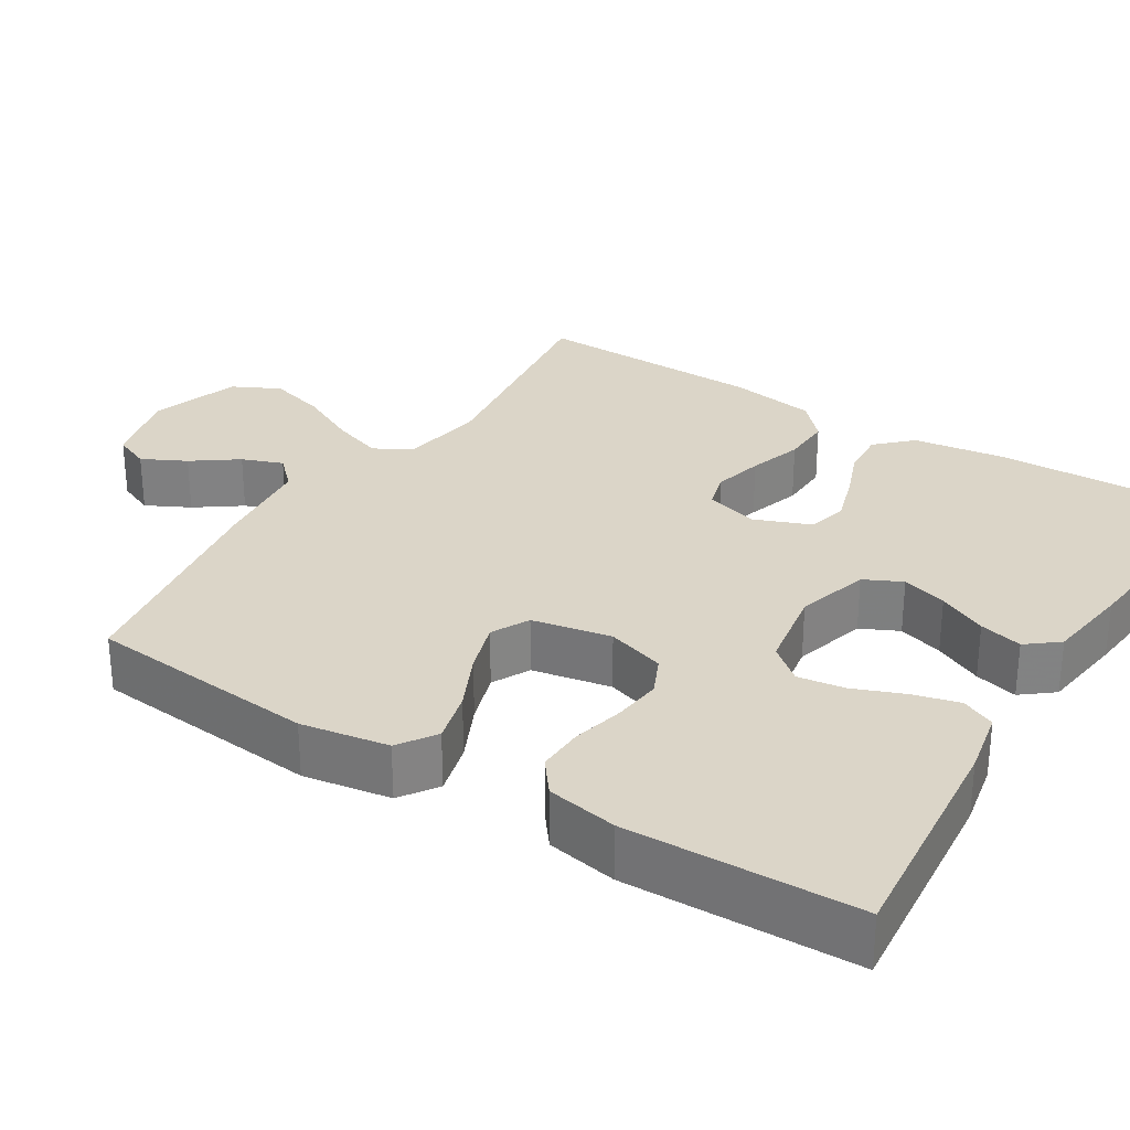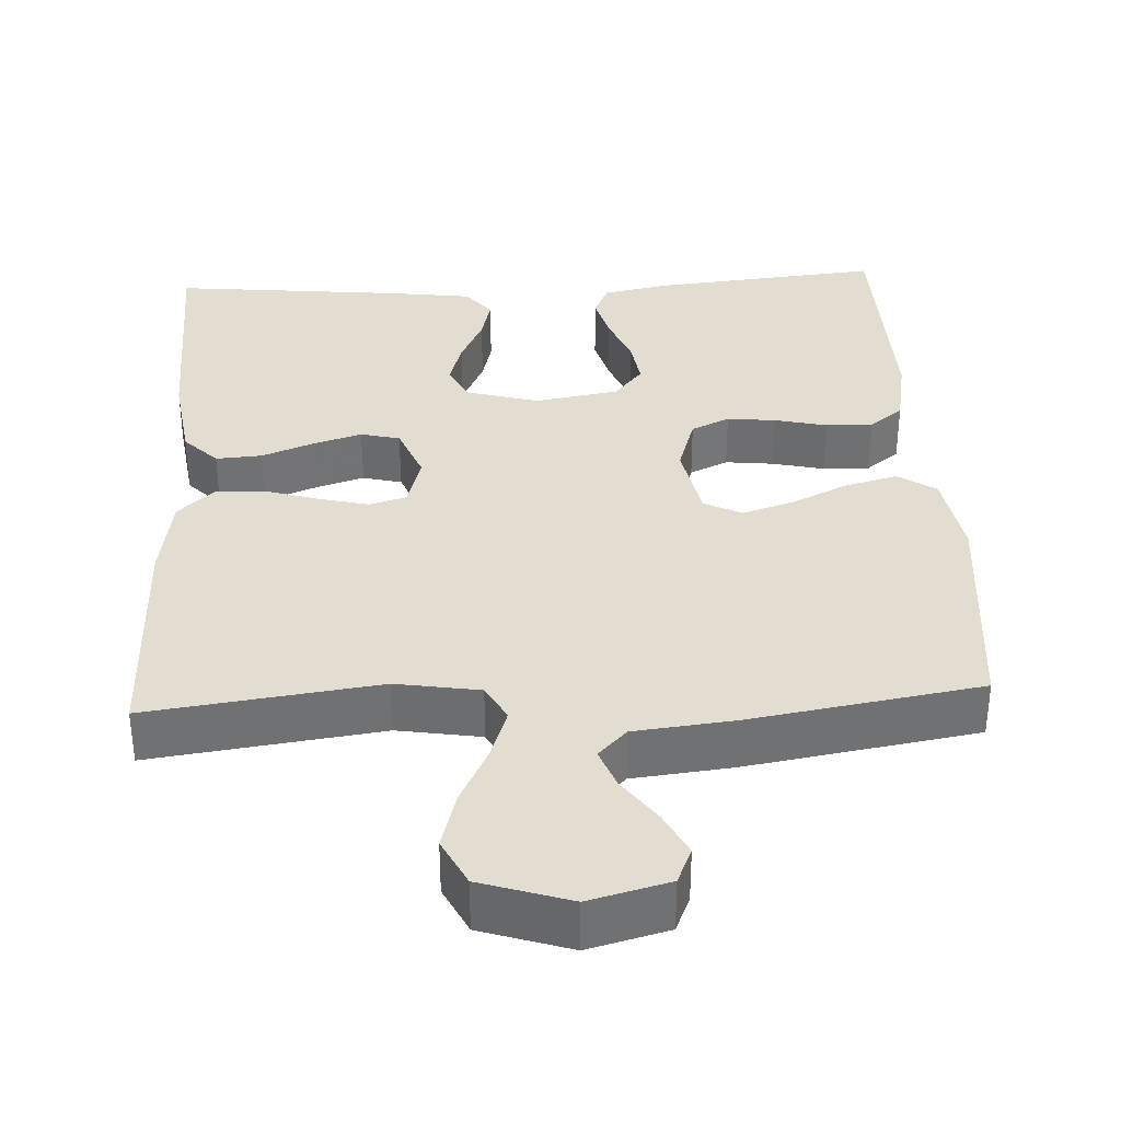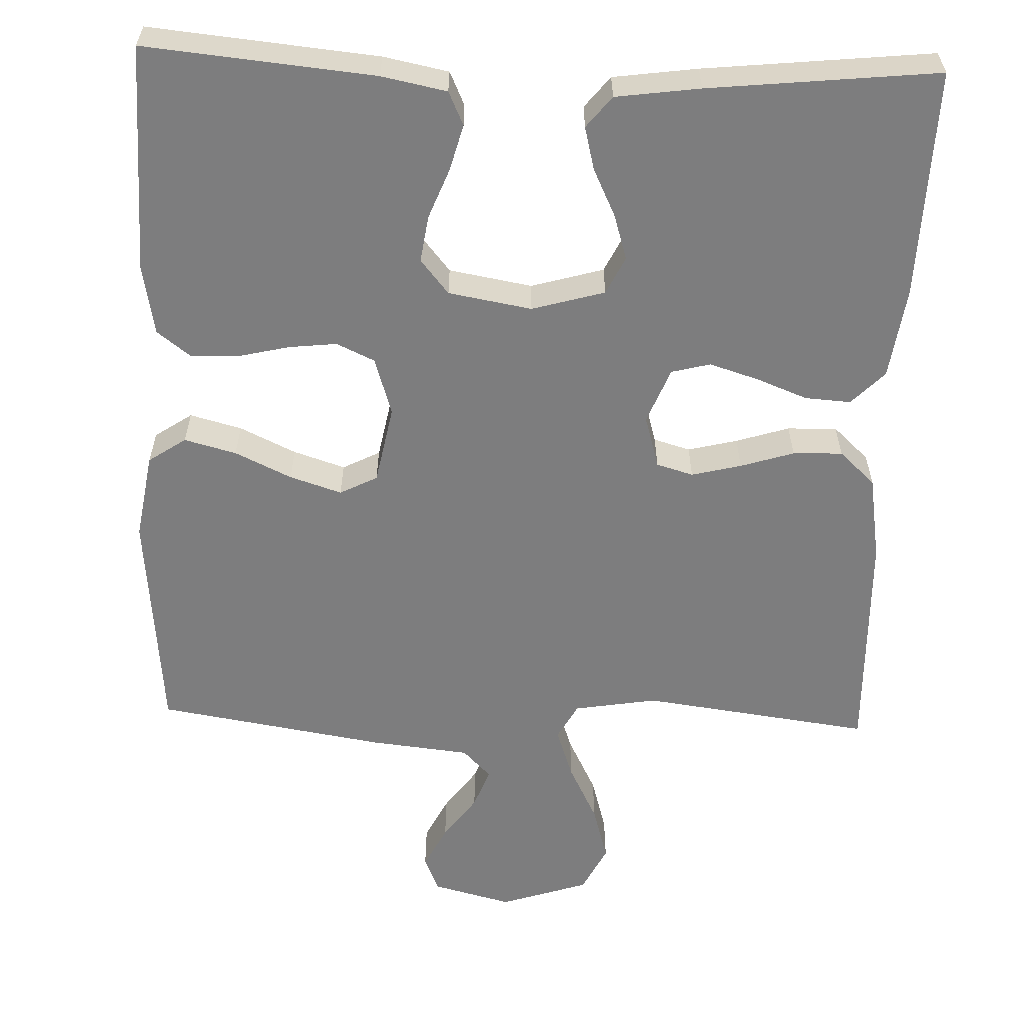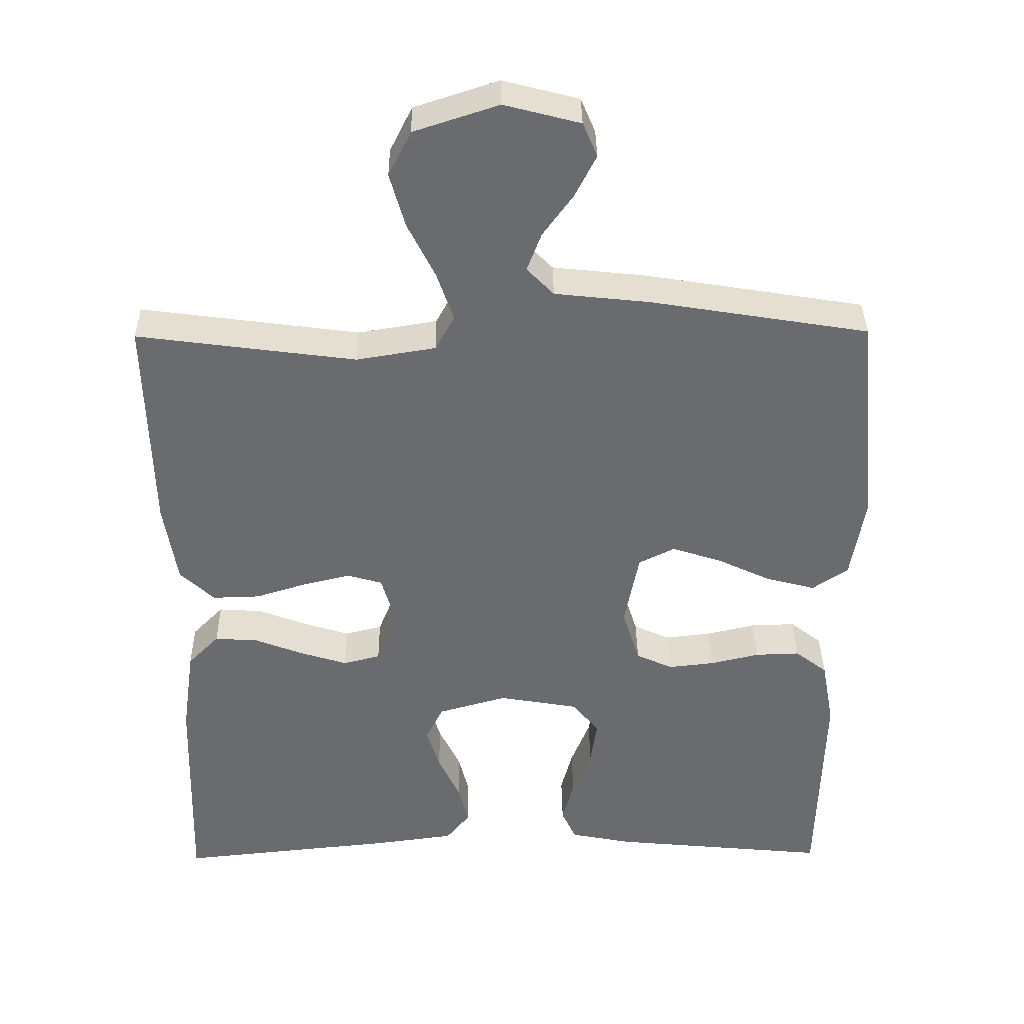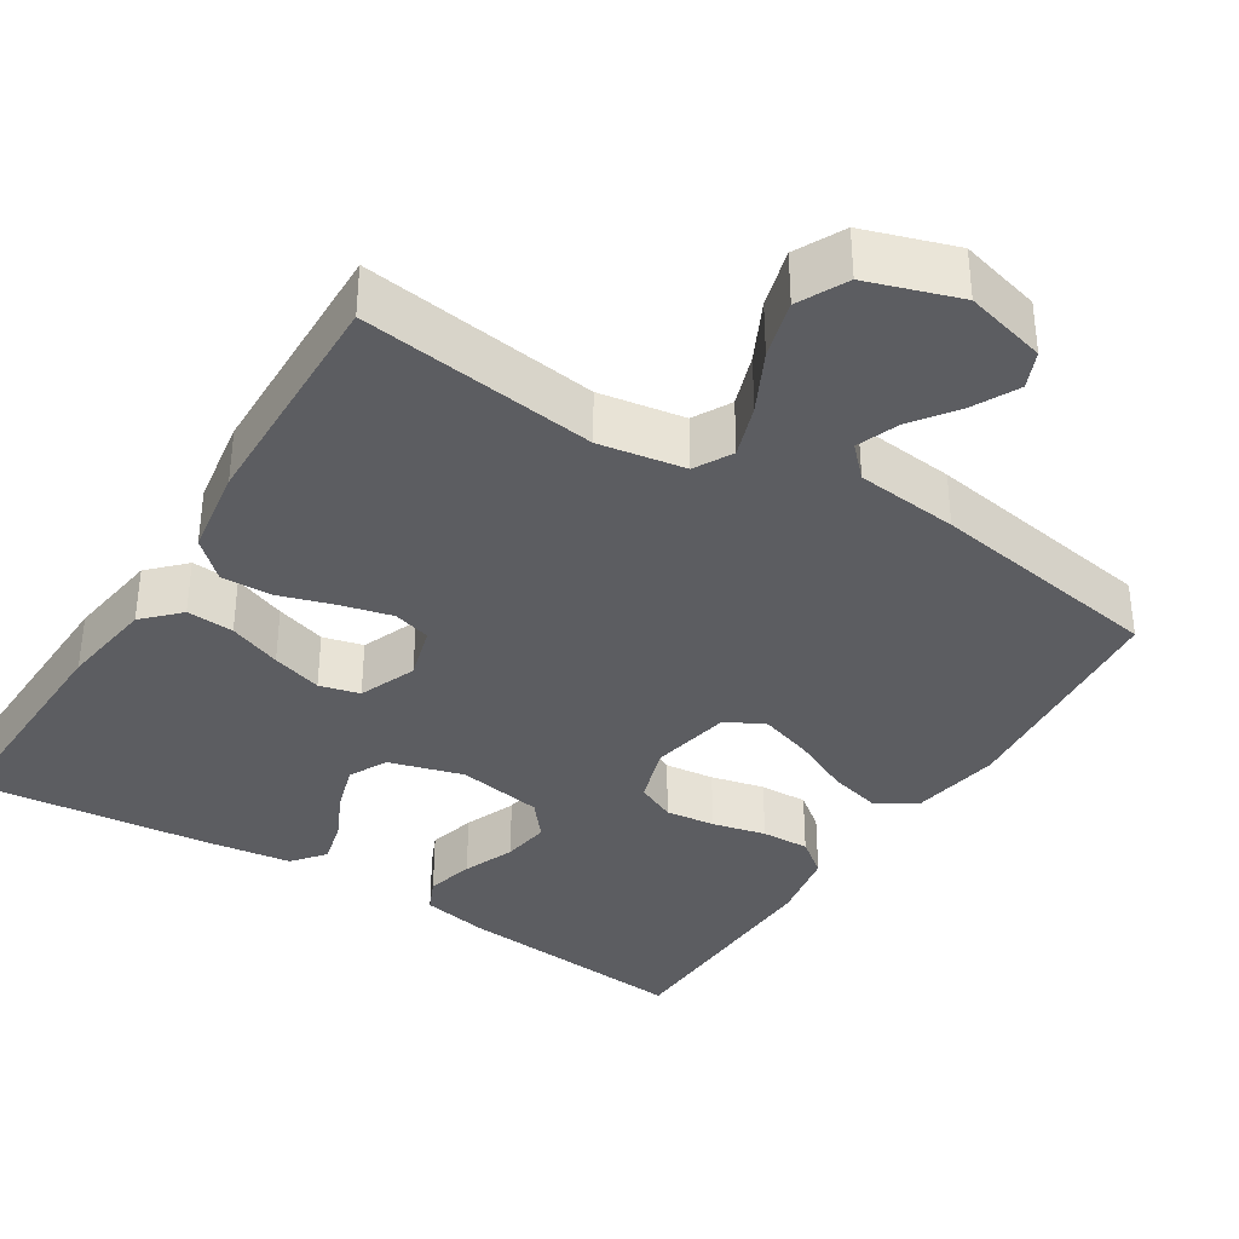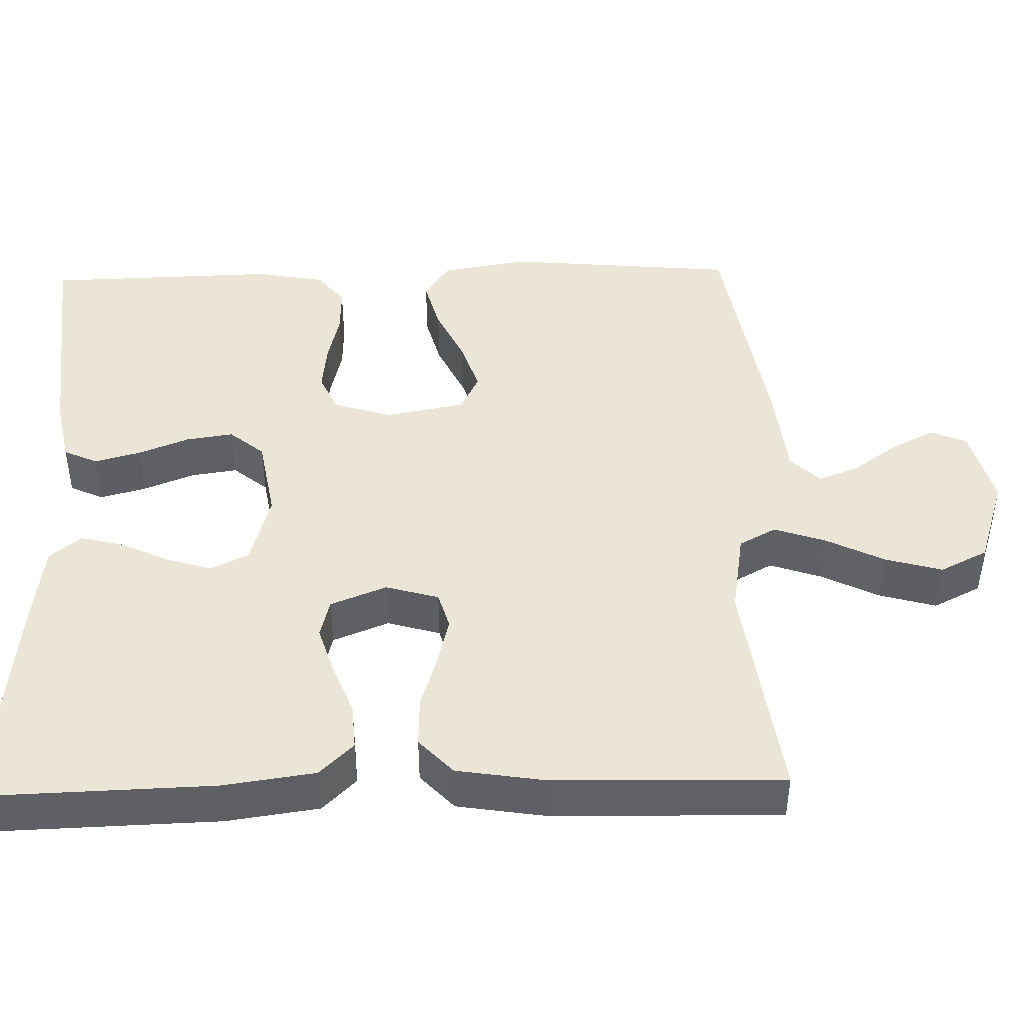
<metadata>
{"format":"obj","ext":"obj","renderer":"f3d","projection":"perspective","resolution":1024,"background":"white","views":[{"elev":29.5,"azim":122.1,"up":"+Y"},{"elev":35.2,"azim":-3.0,"up":"+Y"},{"elev":-59.2,"azim":178.0,"up":"+Y"},{"elev":36.6,"azim":-0.7,"up":"+Z"},{"elev":-36.3,"azim":-32.2,"up":"+Y"},{"elev":44.4,"azim":-91.5,"up":"+Y"}]}
</metadata>
<code>
v 0.5 0.07 0.5
v 0.528 0.07 0.2
v 0.509 0.07 0.086
v 0.46 0.07 0.053
v 0.392 0.07 0.071
v 0.318 0.07 0.106
v 0.25 0.07 0.128
v 0.201 0.07 0.103
v 0.181 0.07 0
v 0.205 0.07 -0.076
v 0.255 0.07 -0.099
v 0.318 0.07 -0.092
v 0.386 0.07 -0.076
v 0.447 0.07 -0.074
v 0.491 0.07 -0.108
v 0.508 0.07 -0.2
v 0.5 0.07 -0.5
v 0.2 0.07 -0.471
v 0.115 0.07 -0.454
v 0.095 0.07 -0.41
v 0.111 0.07 -0.35
v 0.137 0.07 -0.284
v 0.146 0.07 -0.223
v 0.109 0.07 -0.178
v 0 0.07 -0.159
v -0.095 0.07 -0.186
v -0.119 0.07 -0.235
v -0.101 0.07 -0.294
v -0.071 0.07 -0.357
v -0.057 0.07 -0.413
v -0.09 0.07 -0.454
v -0.2 0.07 -0.469
v -0.5 0.07 -0.5
v -0.491 0.07 -0.2
v -0.474 0.07 -0.08
v -0.431 0.07 -0.036
v -0.371 0.07 -0.04
v -0.304 0.07 -0.066
v -0.24 0.07 -0.086
v -0.189 0.07 -0.073
v -0.16 0.07 0
v -0.18 0.07 0.069
v -0.228 0.07 0.083
v -0.293 0.07 0.067
v -0.363 0.07 0.045
v -0.428 0.07 0.043
v -0.475 0.07 0.087
v -0.493 0.07 0.2
v -0.5 0.07 0.5
v -0.2 0.07 0.46
v -0.091 0.07 0.478
v -0.065 0.07 0.526
v -0.088 0.07 0.593
v -0.126 0.07 0.669
v -0.147 0.07 0.743
v -0.116 0.07 0.805
v 0 0.07 0.843
v 0.104 0.07 0.816
v 0.124 0.07 0.769
v 0.095 0.07 0.712
v 0.053 0.07 0.654
v 0.033 0.07 0.601
v 0.07 0.07 0.563
v 0.2 0.07 0.549
v 0.5 0 0.5
v 0.528 0 0.2
v 0.509 0 0.086
v 0.46 0 0.053
v 0.392 0 0.071
v 0.318 0 0.106
v 0.25 0 0.128
v 0.201 0 0.103
v 0.181 0 0
v 0.205 0 -0.076
v 0.255 0 -0.099
v 0.318 0 -0.092
v 0.386 0 -0.076
v 0.447 0 -0.074
v 0.491 0 -0.108
v 0.508 0 -0.2
v 0.5 0 -0.5
v 0.2 0 -0.471
v 0.115 0 -0.454
v 0.095 0 -0.41
v 0.111 0 -0.35
v 0.137 0 -0.284
v 0.146 0 -0.223
v 0.109 0 -0.178
v 0 0 -0.159
v -0.095 0 -0.186
v -0.119 0 -0.235
v -0.101 0 -0.294
v -0.071 0 -0.357
v -0.057 0 -0.413
v -0.09 0 -0.454
v -0.2 0 -0.469
v -0.5 0 -0.5
v -0.491 0 -0.2
v -0.474 0 -0.08
v -0.431 0 -0.036
v -0.371 0 -0.04
v -0.304 0 -0.066
v -0.24 0 -0.086
v -0.189 0 -0.073
v -0.16 0 0
v -0.18 0 0.069
v -0.228 0 0.083
v -0.293 0 0.067
v -0.363 0 0.045
v -0.428 0 0.043
v -0.475 0 0.087
v -0.493 0 0.2
v -0.5 0 0.5
v -0.2 0 0.46
v -0.091 0 0.478
v -0.065 0 0.526
v -0.088 0 0.593
v -0.126 0 0.669
v -0.147 0 0.743
v -0.116 0 0.805
v 0 0 0.843
v 0.104 0 0.816
v 0.124 0 0.769
v 0.095 0 0.712
v 0.053 0 0.654
v 0.033 0 0.601
v 0.07 0 0.563
v 0.2 0 0.549
f 63 64 1 2
f 58 59 60 61
f 58 61 62
f 57 58 62
f 56 57 62
f 53 54 55 56
f 52 53 56 62
f 51 52 62 63
f 47 48 49 50
f 47 50 51
f 44 45 46 47
f 43 44 47 51
f 42 43 51 63
f 35 36 37 38
f 35 38 39
f 34 35 39
f 33 34 39 40
f 31 32 33 40
f 28 29 30 31
f 27 28 31 40
f 19 20 21 22
f 19 22 23
f 18 19 23
f 17 18 23
f 16 17 23 24
f 12 13 14 15
f 11 12 15 16
f 3 4 5 6
f 3 6 7
f 2 3 7
f 63 2 7
f 41 42 63 7
f 26 27 40 41
f 25 26 41
f 11 16 24 25
f 10 11 25 41
f 9 10 41
f 8 9 41
f 7 8 41
f 66 65 128 127
f 125 124 123 122
f 126 125 122
f 126 122 121
f 126 121 120
f 120 119 118 117
f 126 120 117 116
f 127 126 116 115
f 114 113 112 111
f 115 114 111
f 111 110 109 108
f 115 111 108 107
f 127 115 107 106
f 102 101 100 99
f 103 102 99
f 103 99 98
f 104 103 98 97
f 104 97 96 95
f 95 94 93 92
f 104 95 92 91
f 86 85 84 83
f 87 86 83
f 87 83 82
f 87 82 81
f 88 87 81 80
f 79 78 77 76
f 80 79 76 75
f 70 69 68 67
f 71 70 67
f 71 67 66
f 71 66 127
f 71 127 106 105
f 105 104 91 90
f 105 90 89
f 89 88 80 75
f 105 89 75 74
f 105 74 73
f 105 73 72
f 105 72 71
f 1 65 66 2
f 2 66 67 3
f 3 67 68 4
f 4 68 69 5
f 5 69 70 6
f 6 70 71 7
f 7 71 72 8
f 8 72 73 9
f 9 73 74 10
f 10 74 75 11
f 11 75 76 12
f 12 76 77 13
f 13 77 78 14
f 14 78 79 15
f 15 79 80 16
f 16 80 81 17
f 17 81 82 18
f 18 82 83 19
f 19 83 84 20
f 20 84 85 21
f 21 85 86 22
f 22 86 87 23
f 23 87 88 24
f 24 88 89 25
f 25 89 90 26
f 26 90 91 27
f 27 91 92 28
f 28 92 93 29
f 29 93 94 30
f 30 94 95 31
f 31 95 96 32
f 32 96 97 33
f 33 97 98 34
f 34 98 99 35
f 35 99 100 36
f 36 100 101 37
f 37 101 102 38
f 38 102 103 39
f 39 103 104 40
f 40 104 105 41
f 41 105 106 42
f 42 106 107 43
f 43 107 108 44
f 44 108 109 45
f 45 109 110 46
f 46 110 111 47
f 47 111 112 48
f 48 112 113 49
f 49 113 114 50
f 50 114 115 51
f 51 115 116 52
f 52 116 117 53
f 53 117 118 54
f 54 118 119 55
f 55 119 120 56
f 56 120 121 57
f 57 121 122 58
f 58 122 123 59
f 59 123 124 60
f 60 124 125 61
f 61 125 126 62
f 62 126 127 63
f 63 127 128 64
f 64 128 65 1

</code>
